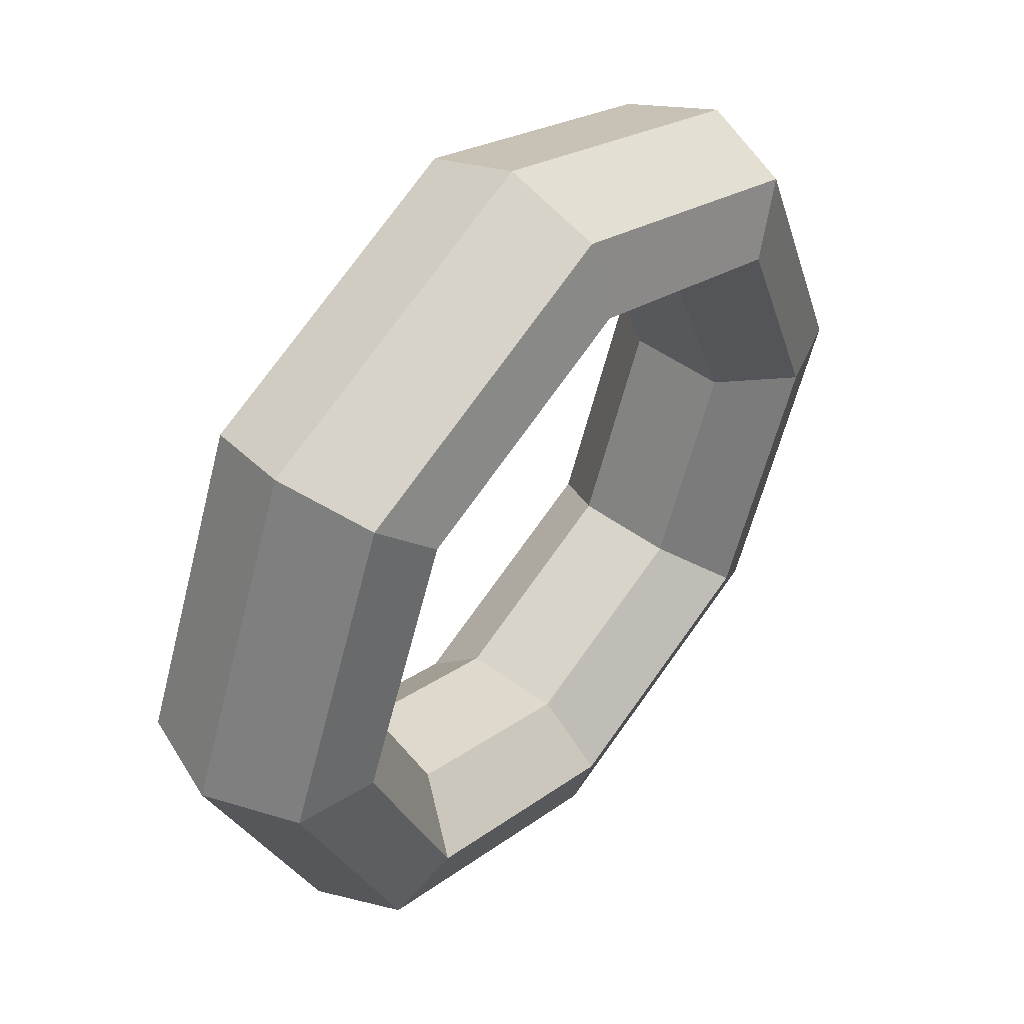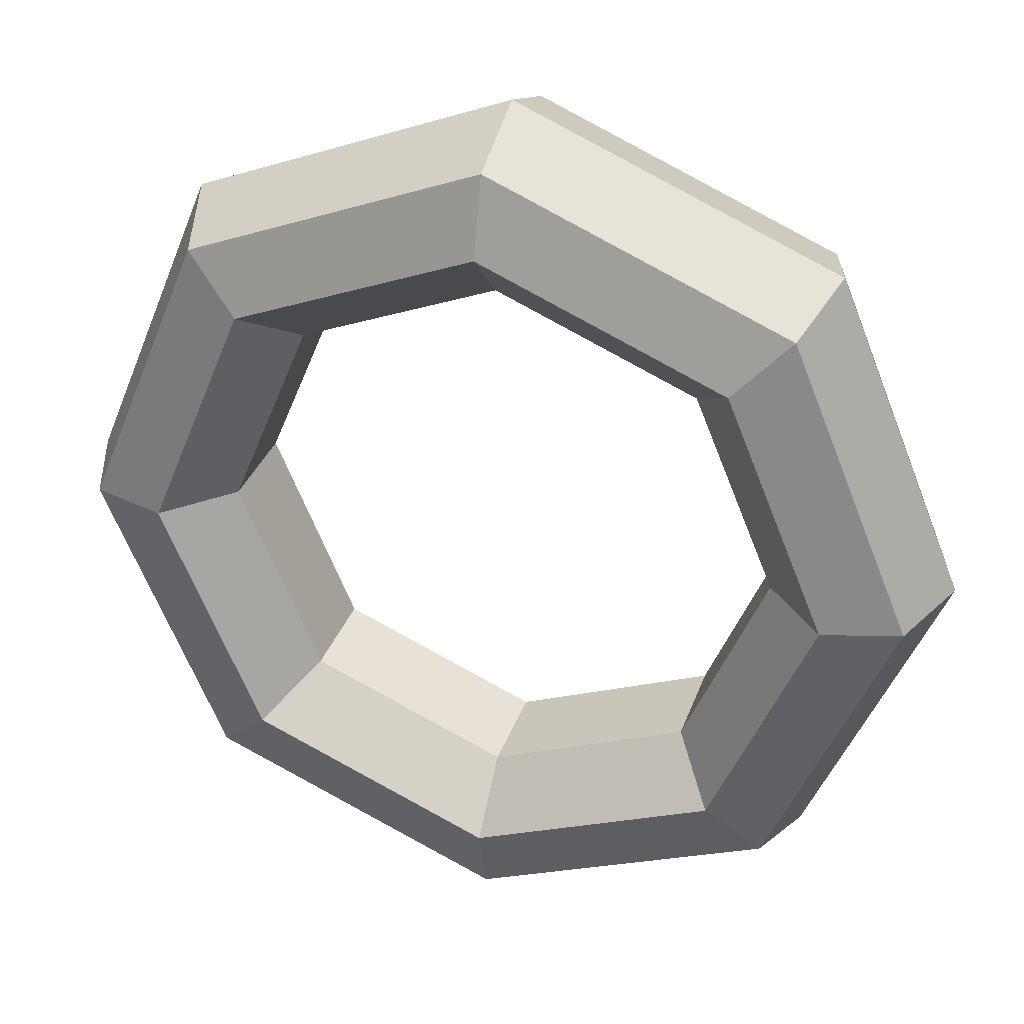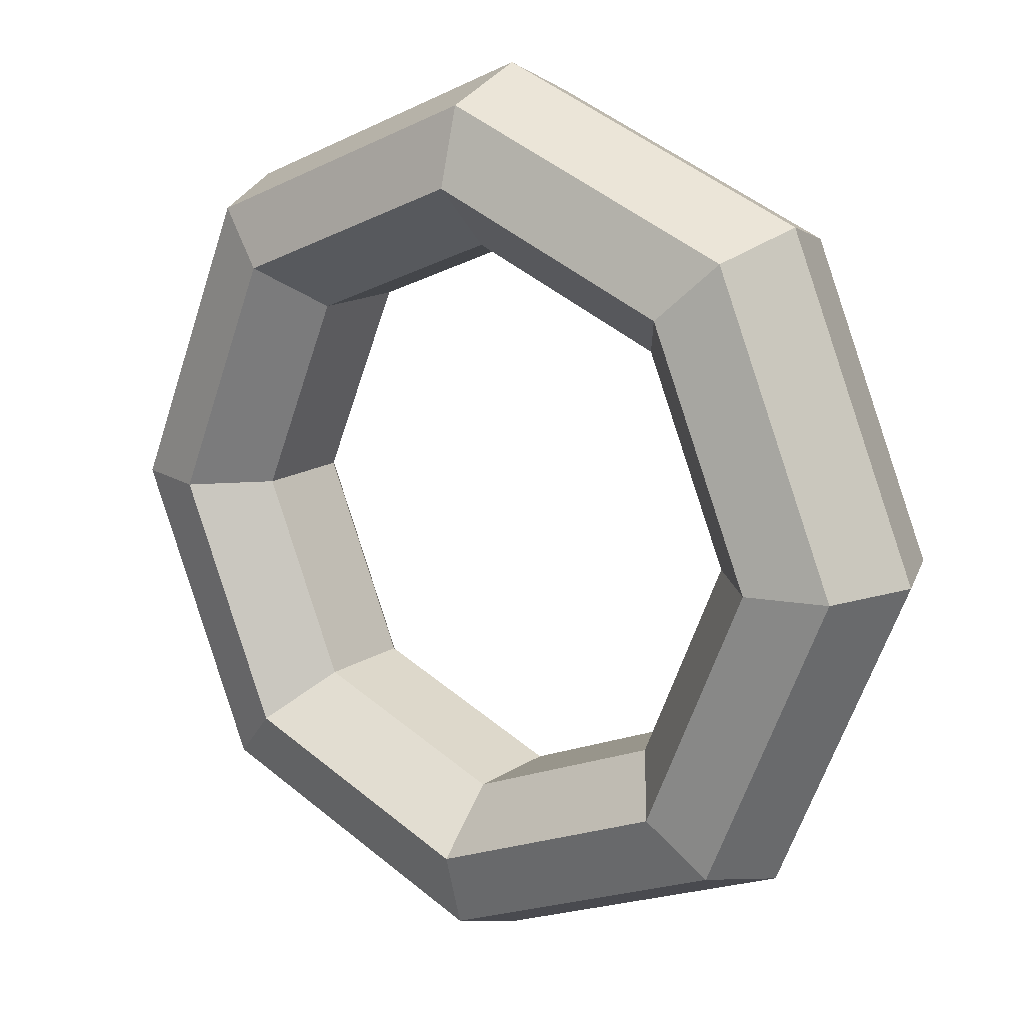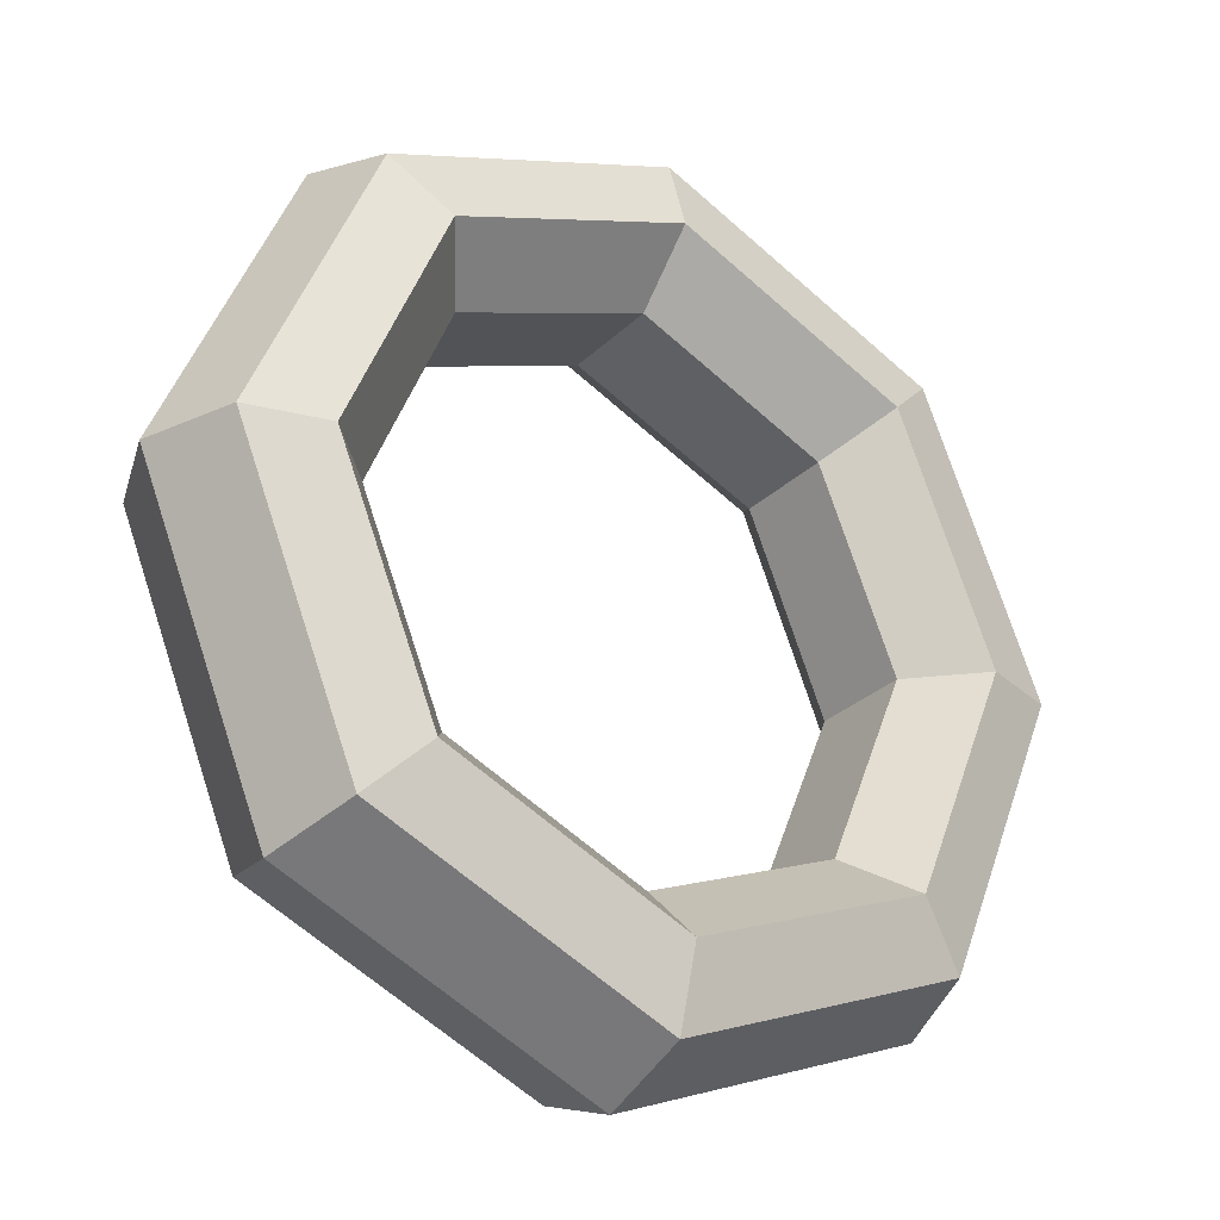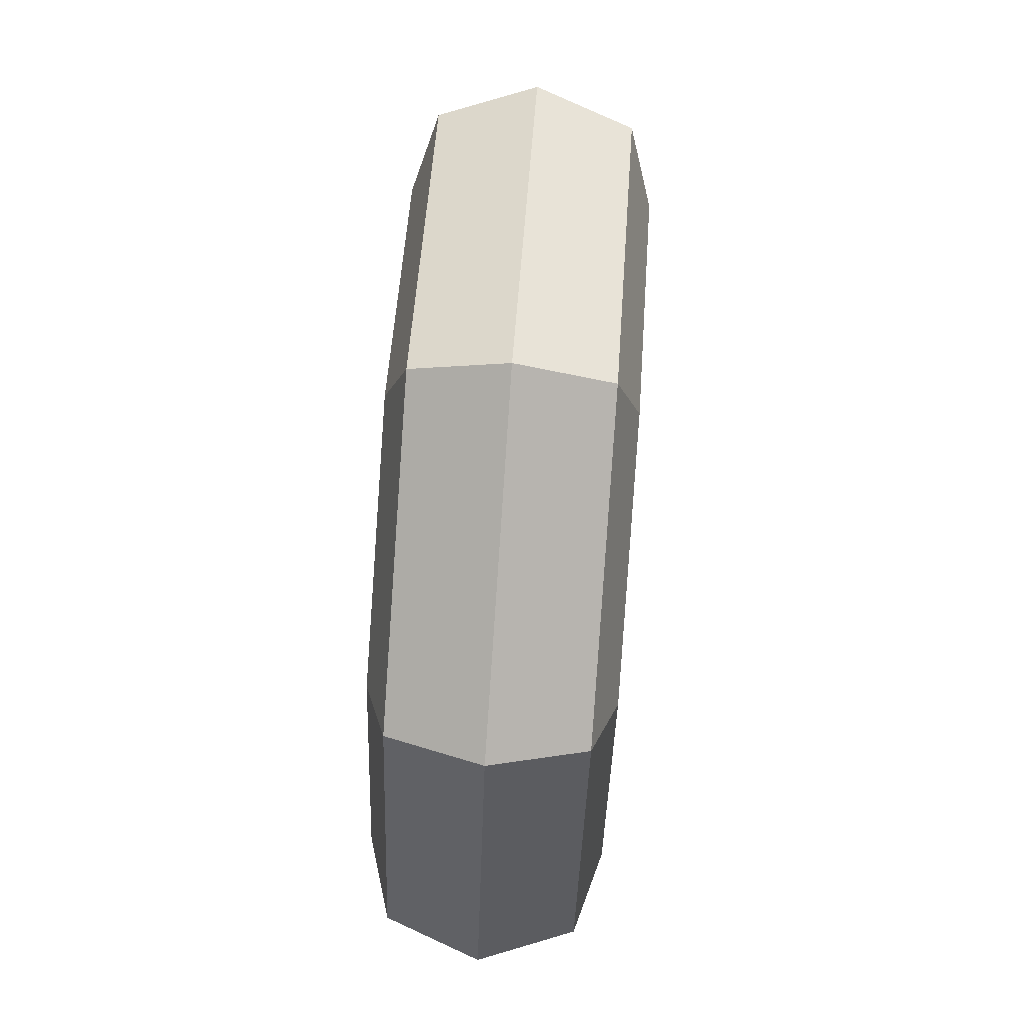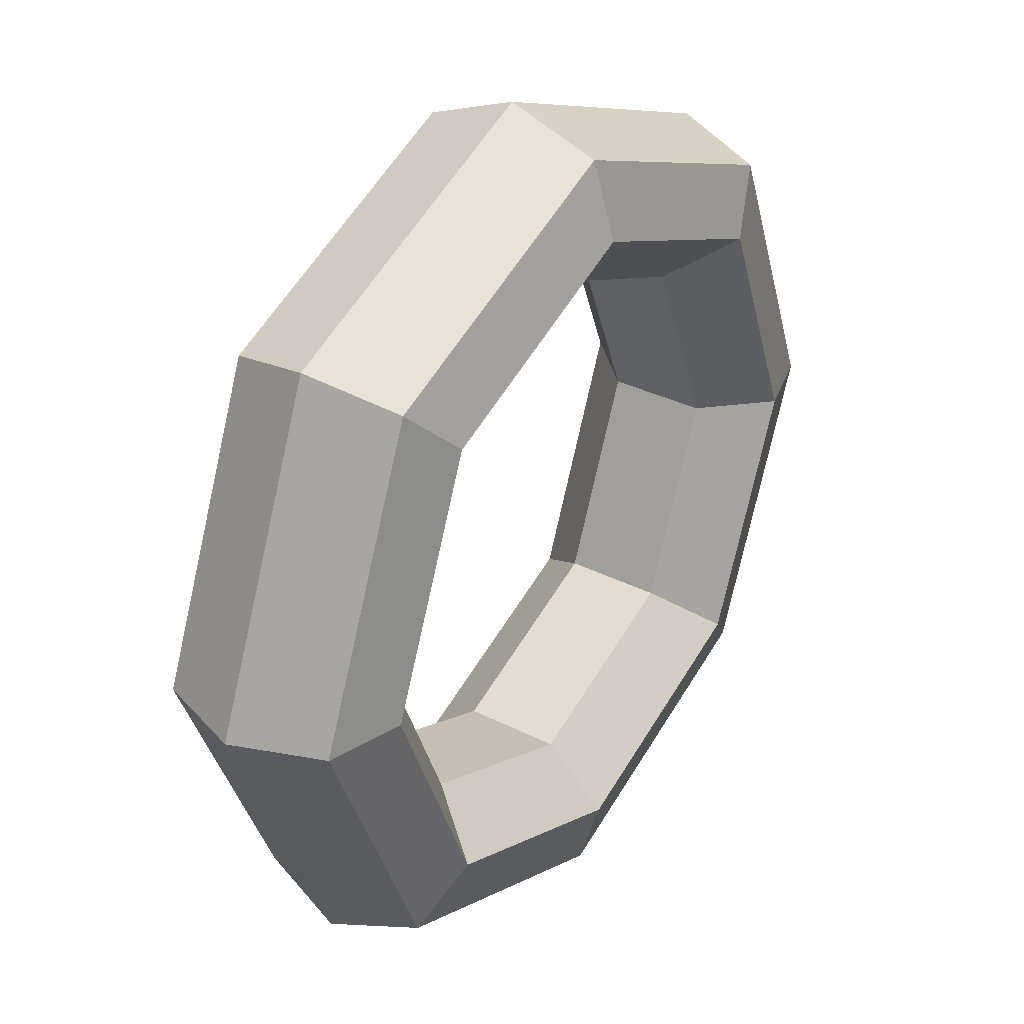
<metadata>
{"format":"obj","ext":"obj","renderer":"f3d","projection":"perspective","resolution":1024,"background":"white","views":[{"elev":48.4,"azim":129.3,"up":"+Z"},{"elev":33.2,"azim":17.9,"up":"+Z"},{"elev":15.2,"azim":-143.7,"up":"+Z"},{"elev":-29.6,"azim":143.8,"up":"+Z"},{"elev":73.9,"azim":-85.8,"up":"+Z"},{"elev":33.8,"azim":-55.5,"up":"+Z"}]}
</metadata>
<code>
v 1 0 0
v 0.9247 0.2005 0
v 0.7555 0.25 0
v 0.6198 0.1113 0
v 0.6198 -0.1113 0
v 0.7555 -0.25 0
v 0.9247 -0.2005 0
v 0.7071 0 -0.7071
v 0.6539 0.2005 -0.6539
v 0.5342 0.25 -0.5342
v 0.4383 0.1113 -0.4383
v 0.4383 -0.1113 -0.4383
v 0.5342 -0.25 -0.5342
v 0.6539 -0.2005 -0.6539
v 0 0 -1
v 0 0.2005 -0.9247
v 0 0.25 -0.7555
v 0 0.1113 -0.6198
v 0 -0.1113 -0.6198
v 0 -0.25 -0.7555
v 0 -0.2005 -0.9247
v -0.7071 0 -0.7071
v -0.6539 0.2005 -0.6539
v -0.5342 0.25 -0.5342
v -0.4383 0.1113 -0.4383
v -0.4383 -0.1113 -0.4383
v -0.5342 -0.25 -0.5342
v -0.6539 -0.2005 -0.6539
v -1 0 -0
v -0.9247 0.2005 -0
v -0.7555 0.25 -0
v -0.6198 0.1113 -0
v -0.6198 -0.1113 -0
v -0.7555 -0.25 -0
v -0.9247 -0.2005 -0
v -0.7071 0 0.7071
v -0.6539 0.2005 0.6539
v -0.5342 0.25 0.5342
v -0.4383 0.1113 0.4383
v -0.4383 -0.1113 0.4383
v -0.5342 -0.25 0.5342
v -0.6539 -0.2005 0.6539
v 0 0 1
v 0 0.2005 0.9247
v 0 0.25 0.7555
v 0 0.1113 0.6198
v 0 -0.1113 0.6198
v 0 -0.25 0.7555
v 0 -0.2005 0.9247
v 0.7071 0 0.7071
v 0.6539 0.2005 0.6539
v 0.5342 0.25 0.5342
v 0.4383 0.1113 0.4383
v 0.4383 -0.1113 0.4383
v 0.5342 -0.25 0.5342
v 0.6539 -0.2005 0.6539
f 8 2 1
f 9 3 2
f 10 4 3
f 11 5 4
f 12 6 5
f 13 7 6
f 14 1 7
f 8 16 9
f 16 10 9
f 17 11 10
f 18 12 11
f 19 13 12
f 20 14 13
f 21 8 14
f 15 23 16
f 23 17 16
f 24 18 17
f 25 19 18
f 26 20 19
f 27 21 20
f 28 15 21
f 29 23 22
f 23 31 24
f 31 25 24
f 32 26 25
f 33 27 26
f 34 28 27
f 35 22 28
f 36 30 29
f 30 38 31
f 38 32 31
f 39 33 32
f 40 34 33
f 41 35 34
f 42 29 35
f 43 37 36
f 44 38 37
f 45 39 38
f 46 40 39
f 47 41 40
f 48 42 41
f 49 36 42
f 50 44 43
f 51 45 44
f 52 46 45
f 53 47 46
f 54 48 47
f 55 49 48
f 49 50 43
f 1 51 50
f 51 3 52
f 3 53 52
f 4 54 53
f 5 55 54
f 6 56 55
f 7 50 56
f 8 9 2
f 9 10 3
f 10 11 4
f 11 12 5
f 12 13 6
f 13 14 7
f 14 8 1
f 8 15 16
f 16 17 10
f 17 18 11
f 18 19 12
f 19 20 13
f 20 21 14
f 21 15 8
f 15 22 23
f 23 24 17
f 24 25 18
f 25 26 19
f 26 27 20
f 27 28 21
f 28 22 15
f 29 30 23
f 23 30 31
f 31 32 25
f 32 33 26
f 33 34 27
f 34 35 28
f 35 29 22
f 36 37 30
f 30 37 38
f 38 39 32
f 39 40 33
f 40 41 34
f 41 42 35
f 42 36 29
f 43 44 37
f 44 45 38
f 45 46 39
f 46 47 40
f 47 48 41
f 48 49 42
f 49 43 36
f 50 51 44
f 51 52 45
f 52 53 46
f 53 54 47
f 54 55 48
f 55 56 49
f 49 56 50
f 1 2 51
f 51 2 3
f 3 4 53
f 4 5 54
f 5 6 55
f 6 7 56
f 7 1 50

</code>
